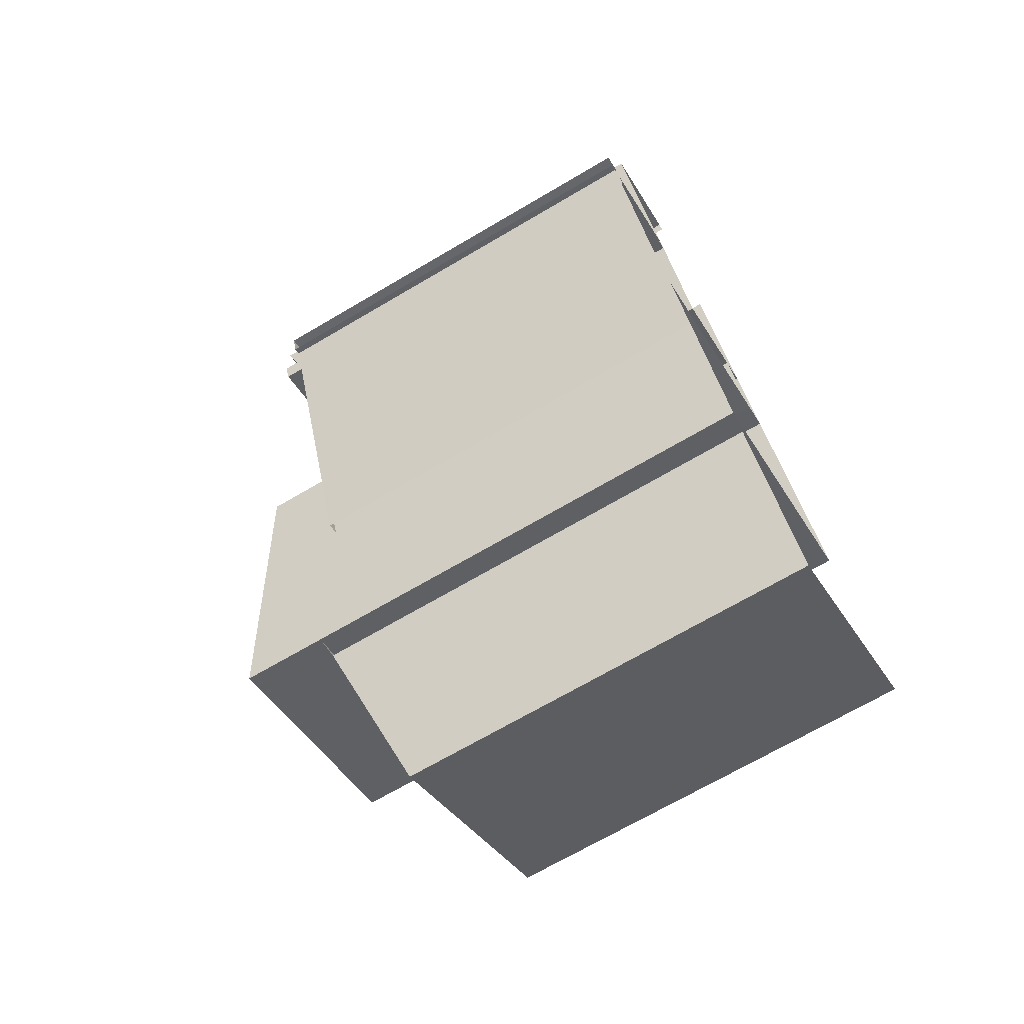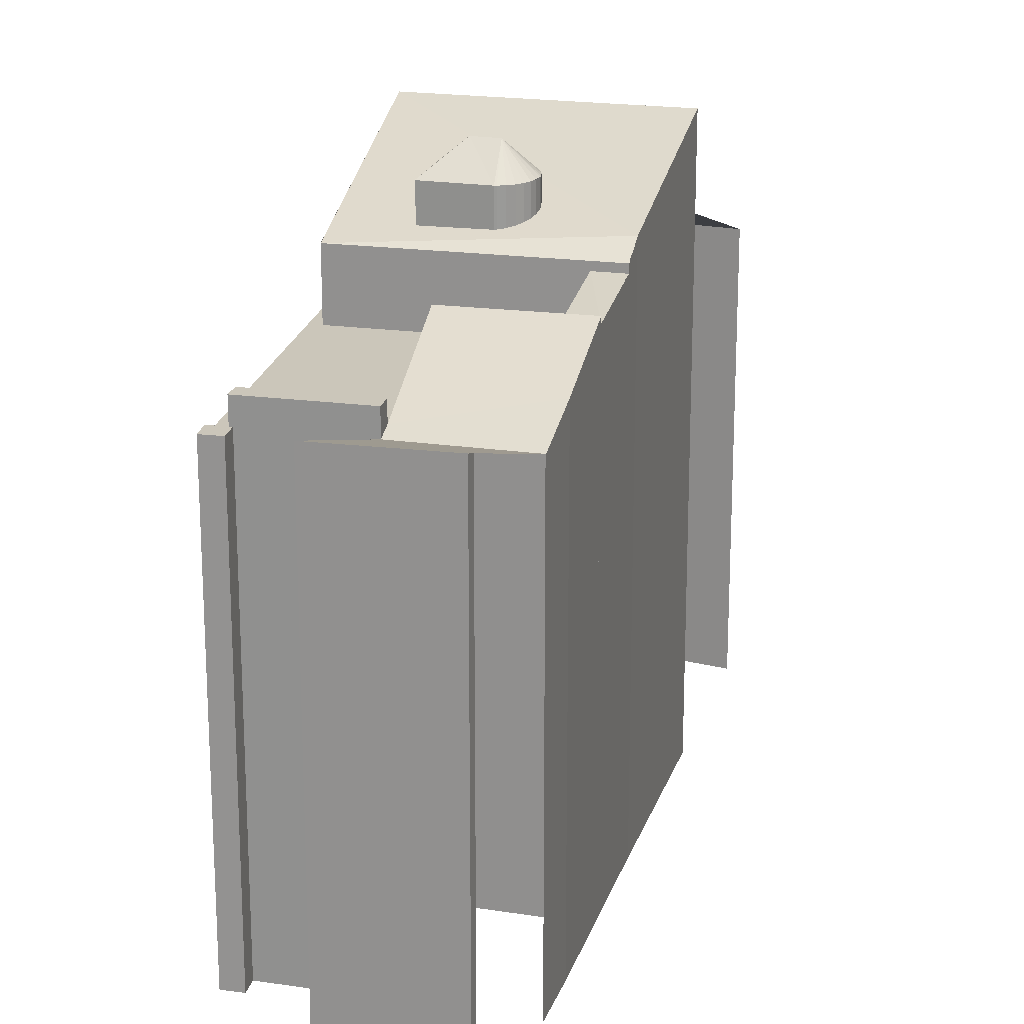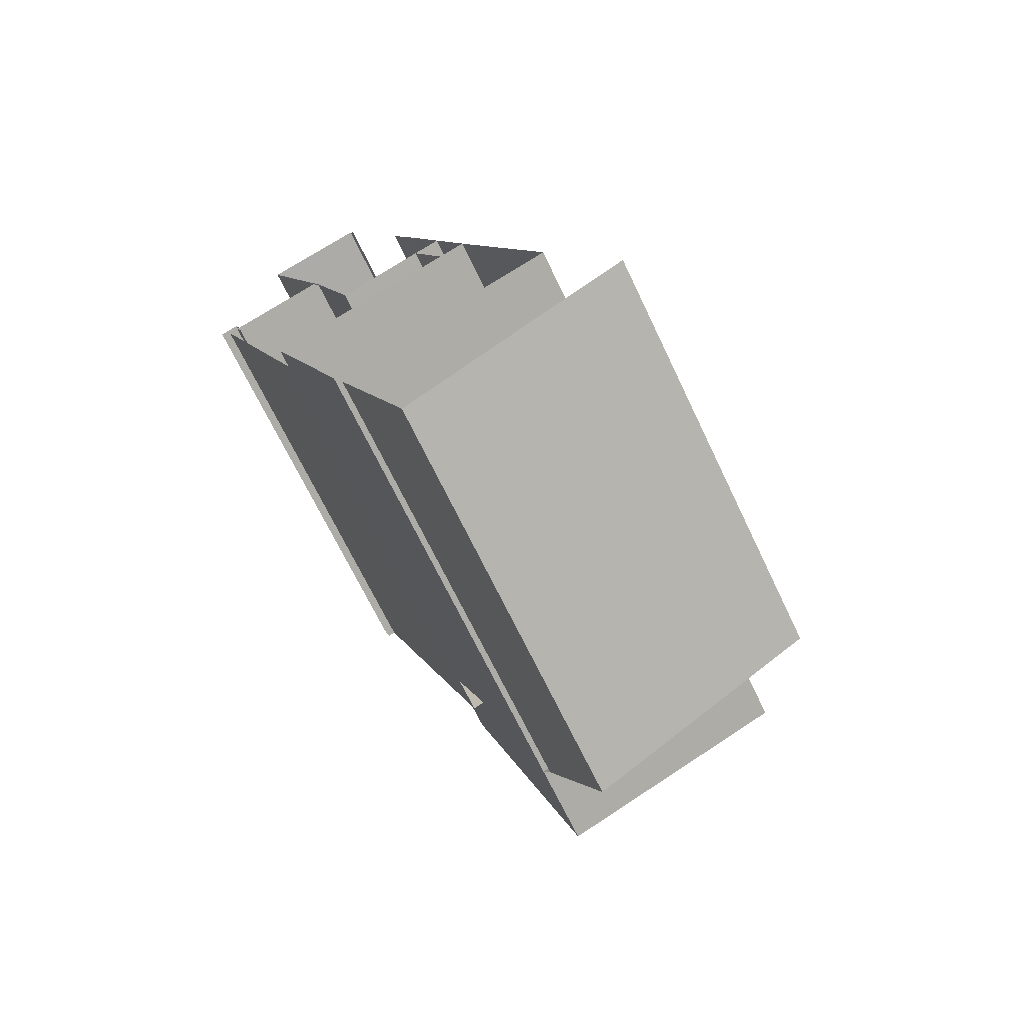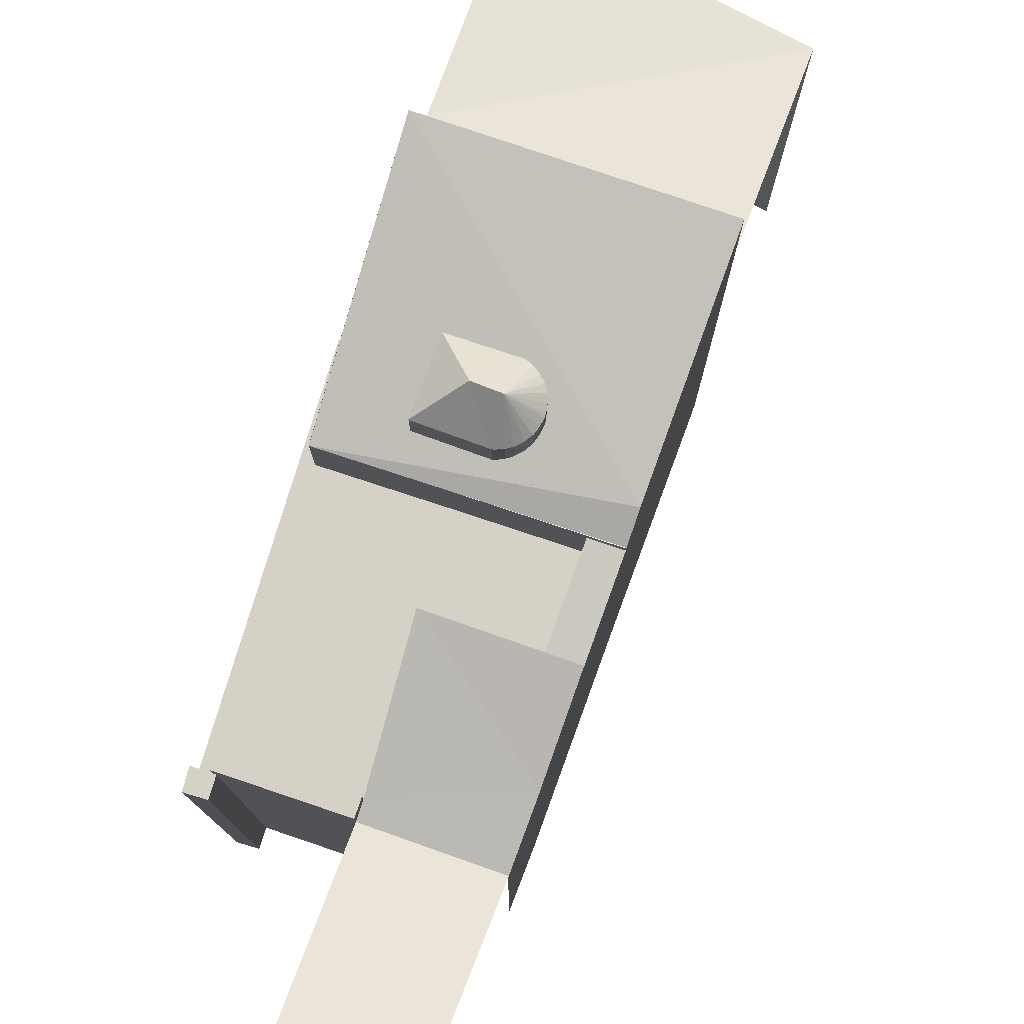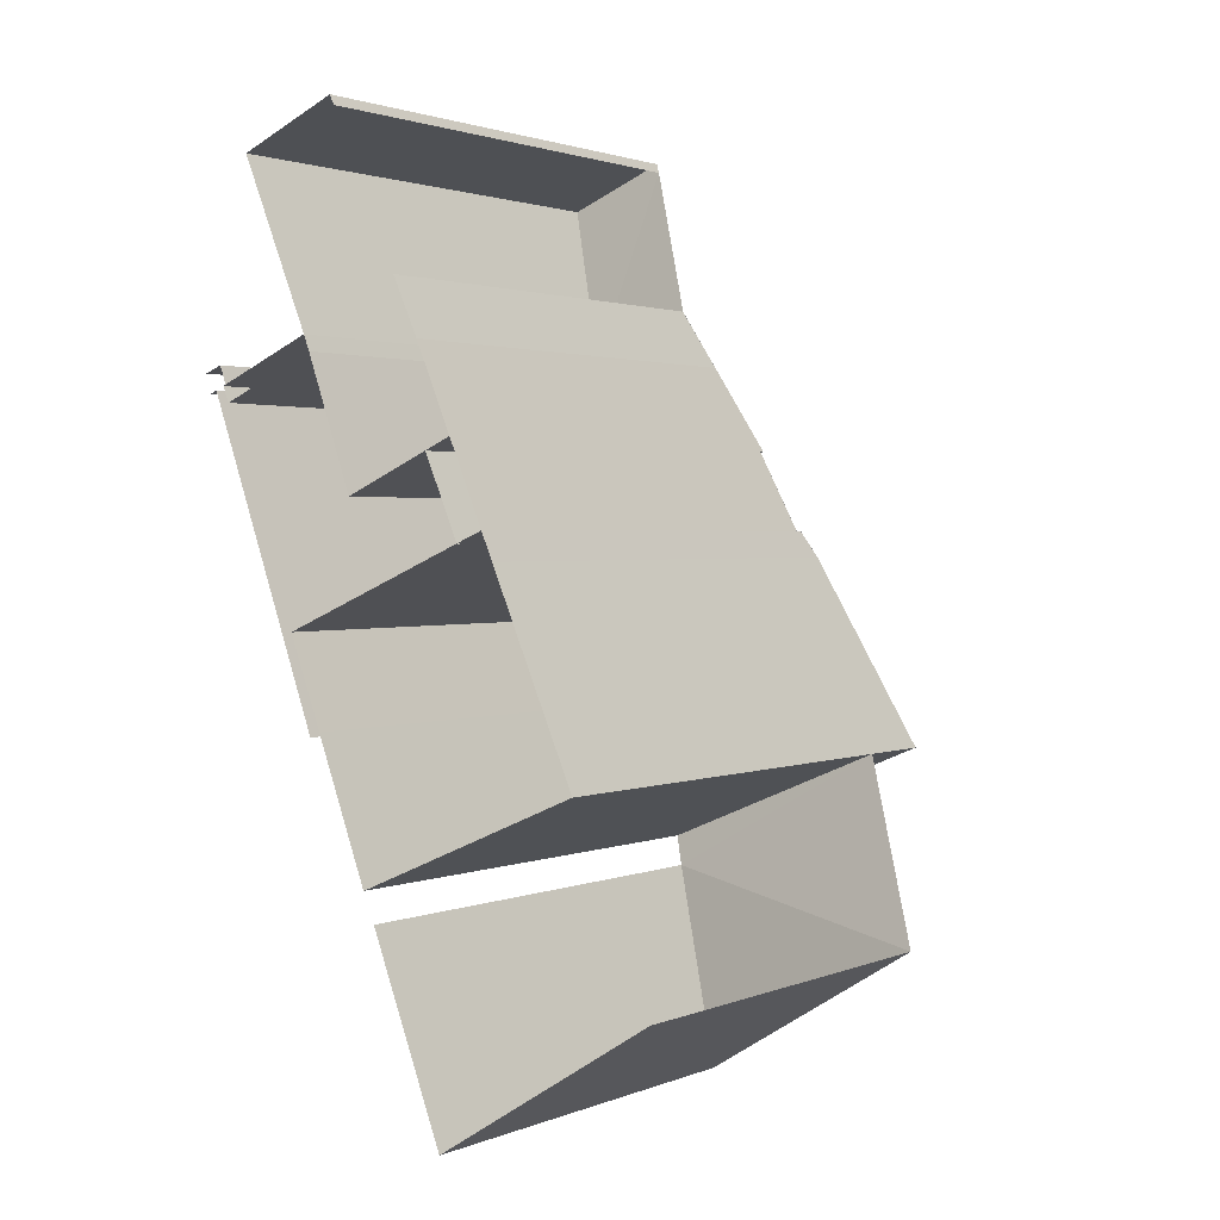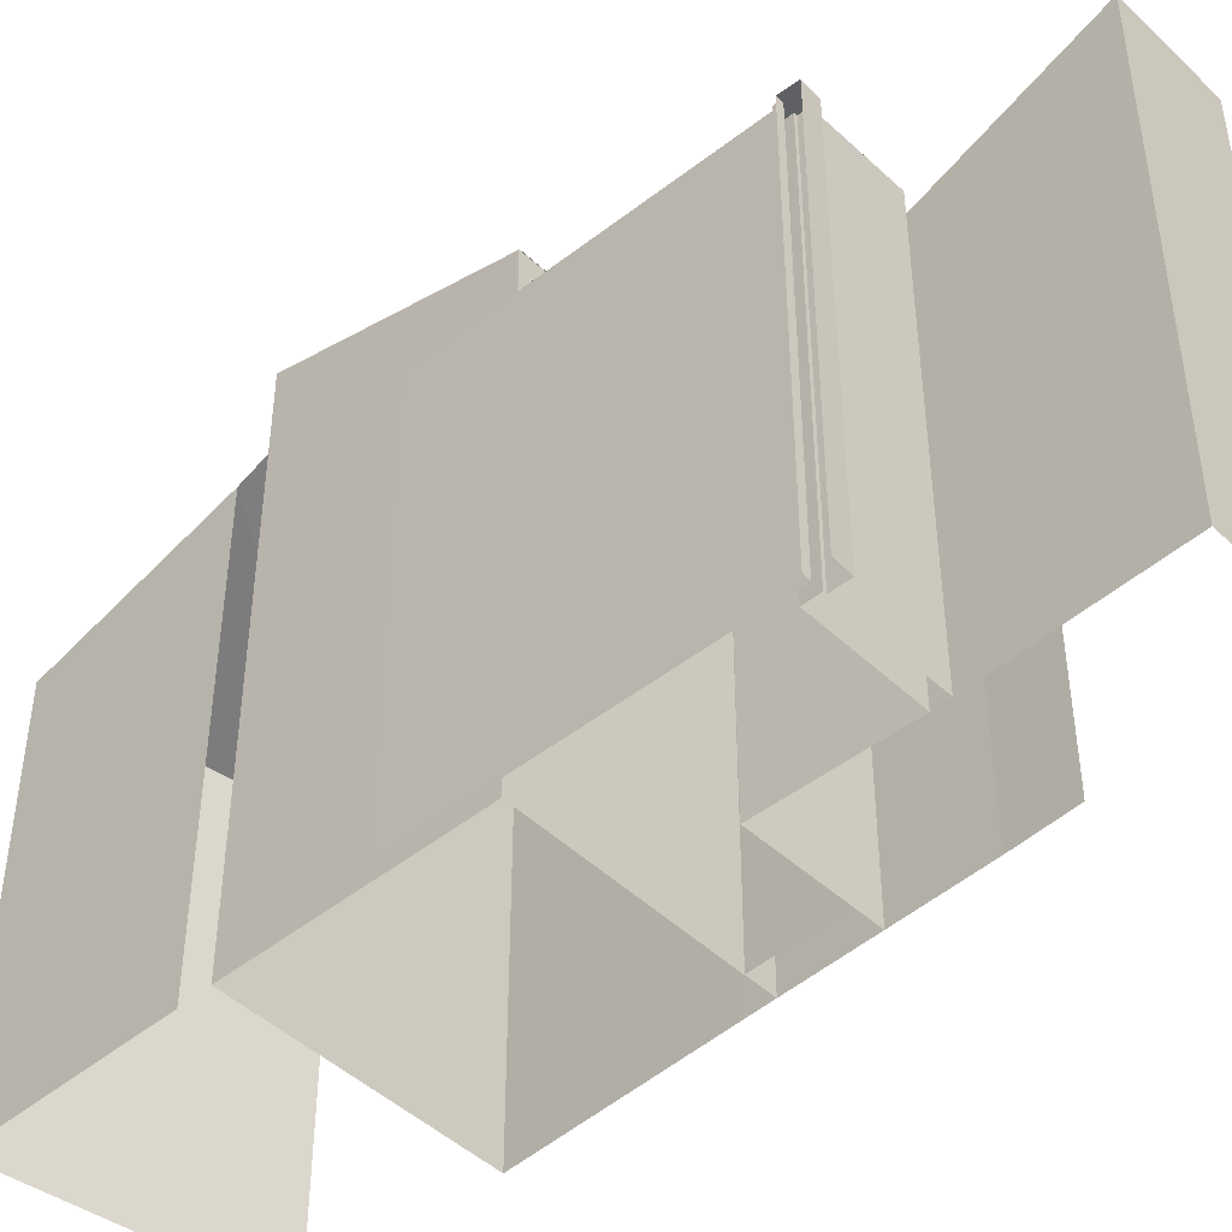
<metadata>
{"format":"obj","ext":"obj","renderer":"f3d","projection":"perspective","resolution":1024,"background":"white","views":[{"elev":-69.4,"azim":-59.5,"up":"+Z"},{"elev":21.2,"azim":-8.9,"up":"+Y"},{"elev":-68.5,"azim":25.5,"up":"+Z"},{"elev":78.9,"azim":-4.0,"up":"+Y"},{"elev":1.8,"azim":36.0,"up":"+Z"},{"elev":-46.1,"azim":-69.3,"up":"+Y"}]}
</metadata>
<code>
v 0.995 22.79 3.815
v 1.875 23.09 1.845
v 1.205 23.09 1.575
v 0.325 22.77 3.525
v 1.205 10.76 1.575
v 0.325 10.79 3.525
v 1.865 23.09 1.855
v 1.865 10.75 1.855
v 0.995 10.78 3.815
v -0.565 21.68 7.275
v -3.195 21.68 6.135
v -2.315 23.14 11.02
v -2.435 23.23 11.26
v -4.975 23.21 10.22
v -2.435 10.9 11.26
v -2.315 10.89 11.02
v -4.975 10.93 10.22
v -3.195 10.87 6.135
v -0.575 21.68 7.275
v -0.575 10.83 7.275
v -5.525 22.26 4.715
v -3.195 22.27 6.135
v -3.035 22.27 5.755
v -5.685 22.26 5.095
v -5.685 10.9 5.095
v -5.525 10.9 4.715
v -3.035 10.86 5.755
v -5.525 21.68 4.715
v -3.555 21.68 -0.365
v -5.915 21.68 5.005
v 1.205 21.68 1.575
v -1.855 21.68 2.585
v -2.705 21.68 -2.535
v -2.985 21.68 -2.665
v -5.785 21.68 5.565
v -5.685 21.68 5.095
v -6.245 21.68 5.395
v -6.085 21.68 4.935
v -3.035 21.68 5.755
v -5.615 21.68 5.125
v 0.325 21.68 3.525
v -2.705 10.79 -2.535
v -2.985 10.8 -2.665
v -3.555 10.82 -0.375
v -3.555 21.68 -0.375
v -5.785 10.91 5.565
v -6.245 10.92 5.395
v -6.085 10.91 4.935
v -5.915 10.91 5.005
v -1.855 10.82 2.585
v -5.615 10.9 5.125
v 0.795 21.04 -11.26
v -1.095 22.4 -6.585
v 6.245 21.04 -7.855
v 4.275 22.66 -3.505
v -1.395 22.66 -5.885
v 6.245 10.57 -7.855
v 0.795 10.64 -11.26
v 4.275 10.66 -3.505
v -1.395 10.74 -5.885
v -1.095 10.73 -6.585
v 0.995 22.93 3.815
v -1.855 22.9 2.585
v 0.075 22.16 5.885
v -3.035 21.81 5.755
v 0.075 10.81 5.885
v -0.665 25.08 -0.905
v -1.075 24.39 -1.965
v -1.765 24.39 -0.455
v -0.315 24.39 0.175
v -0.095 25.08 -0.635
v -0.365 24.39 0.165
v 0.335 24.39 -1.385
v 0.485 24.39 -0.175
v 0.585 24.39 -0.325
v 0.615 24.39 -0.395
v 0.655 24.39 -0.575
v 0.665 24.39 -0.755
v 0.465 24.39 -1.255
v 0.635 24.39 -0.935
v 0.565 24.39 -1.105
v 0.365 24.39 -0.035
v -0.135 24.39 0.175
v 0.045 24.39 0.145
v 0.215 24.39 0.065
v -0.315 23.55 0.175
v -0.365 23.54 0.165
v -1.755 24.39 -0.455
v -1.755 23.52 -0.455
v 0.615 23.79 -0.395
v 0.585 23.77 -0.325
v 0.485 24.39 -0.165
v 0.485 23.72 -0.165
v 0.365 23.68 -0.035
v 0.215 23.63 0.065
v 0.045 24.39 0.135
v 0.045 23.6 0.135
v -0.135 23.57 0.175
v -1.075 23.95 -1.965
v 0.335 23.98 -1.385
v 0.465 23.97 -1.255
v 0.565 23.95 -1.105
v 0.635 23.92 -0.935
v 0.665 23.88 -0.755
v 0.655 23.84 -0.575
v -1.395 24.81 -5.885
v 2.155 23.61 1.205
v 4.275 24.81 -3.505
v -3.555 23.28 -0.365
v 1.875 23.28 1.845
v 2.155 10.74 1.205
v 1.865 23.28 1.855
v -3.555 23.28 -0.375
f 7 8 5
f 5 3 7
f 6 9 4
f 1 4 9
f 19 20 18
f 18 11 19
f 19 12 16
f 16 20 19
f 33 42 43
f 43 34 33
f 38 48 47
f 47 37 38
f 6 31 41
f 31 6 5
f 32 6 41
f 6 32 50
f 27 32 39
f 32 27 50
f 28 27 39
f 27 28 26
f 28 36 25
f 25 26 28
f 40 51 25
f 25 36 40
f 54 55 59
f 59 57 54
f 61 60 53
f 56 53 60
f 11 20 19
f 20 11 18
f 7 8 5
f 5 3 7
f 6 9 4
f 1 4 9
f 19 20 18
f 18 11 19
f 19 12 16
f 16 20 19
f 33 42 43
f 43 34 33
f 38 48 47
f 47 37 38
f 6 31 41
f 31 6 5
f 32 6 41
f 6 32 50
f 27 32 39
f 32 27 50
f 28 27 39
f 27 28 26
f 28 36 25
f 25 26 28
f 40 51 25
f 25 36 40
f 54 55 59
f 59 57 54
f 61 60 53
f 56 53 60
f 11 20 19
f 20 11 18
f 1 2 3
f 1 2 3
f 3 4 1
f 3 4 1
f 5 4 3
f 5 4 3
f 4 5 6
f 4 5 6
f 7 1 8
f 7 1 8
f 9 8 1
f 9 8 1
f 10 11 12
f 10 11 12
f 13 12 14
f 13 12 14
f 12 11 14
f 12 11 14
f 15 16 12
f 15 16 12
f 12 13 15
f 12 13 15
f 15 14 17
f 15 14 17
f 94 82 85
f 94 82 85
f 85 95 94
f 85 95 94
f 95 85 96
f 95 85 96
f 96 97 95
f 96 97 95
f 97 96 83
f 97 96 83
f 83 98 97
f 83 98 97
f 70 86 98
f 70 86 98
f 98 83 70
f 98 83 70
f 68 99 88
f 68 99 88
f 89 88 99
f 89 88 99
f 14 15 13
f 14 15 13
f 73 100 68
f 73 100 68
f 99 68 100
f 99 68 100
f 79 101 100
f 79 101 100
f 100 73 79
f 100 73 79
f 101 79 81
f 101 79 81
f 81 102 101
f 81 102 101
f 102 81 80
f 102 81 80
f 80 103 102
f 80 103 102
f 103 80 78
f 103 80 78
f 78 104 103
f 78 104 103
f 14 11 17
f 14 11 17
f 104 78 77
f 104 78 77
f 77 105 104
f 77 105 104
f 76 90 105
f 76 90 105
f 105 77 76
f 105 77 76
f 106 107 108
f 106 107 108
f 109 110 107
f 109 110 107
f 107 106 109
f 107 106 109
f 111 59 107
f 111 59 107
f 108 107 59
f 108 107 59
f 107 112 111
f 107 112 111
f 18 17 11
f 18 17 11
f 8 111 112
f 8 111 112
f 8 113 44
f 8 113 44
f 113 8 112
f 113 8 112
f 60 113 106
f 60 113 106
f 113 60 44
f 113 60 44
f 60 106 108
f 60 106 108
f 108 59 60
f 108 59 60
f 21 22 23
f 21 22 23
f 22 21 24
f 22 21 24
f 18 24 25
f 18 24 25
f 24 18 22
f 24 18 22
f 24 21 25
f 24 21 25
f 26 25 21
f 26 25 21
f 23 27 26
f 23 27 26
f 26 21 23
f 26 21 23
f 23 18 27
f 23 18 27
f 18 23 22
f 18 23 22
f 28 29 30
f 28 29 30
f 31 29 32
f 31 29 32
f 33 34 29
f 33 34 29
f 35 36 30
f 35 36 30
f 36 28 30
f 36 28 30
f 34 30 29
f 34 30 29
f 35 30 37
f 35 30 37
f 37 30 38
f 37 30 38
f 32 28 39
f 32 28 39
f 35 40 36
f 35 40 36
f 32 41 31
f 32 41 31
f 29 28 32
f 29 28 32
f 33 44 42
f 33 44 42
f 44 33 45
f 44 33 45
f 46 37 47
f 46 37 47
f 37 46 35
f 37 46 35
f 49 48 30
f 49 48 30
f 38 30 48
f 38 30 48
f 49 30 34
f 49 30 34
f 34 43 49
f 34 43 49
f 44 45 31
f 44 45 31
f 31 5 44
f 31 5 44
f 40 46 51
f 40 46 51
f 46 40 35
f 46 40 35
f 52 53 54
f 52 53 54
f 53 55 54
f 53 55 54
f 55 53 56
f 55 53 56
f 54 57 58
f 54 57 58
f 58 52 54
f 58 52 54
f 59 56 60
f 59 56 60
f 56 59 55
f 56 59 55
f 53 52 61
f 53 52 61
f 58 61 52
f 58 61 52
f 62 63 64
f 62 63 64
f 10 64 65
f 10 64 65
f 10 65 11
f 10 65 11
f 64 63 65
f 64 63 65
f 66 9 64
f 66 9 64
f 62 64 9
f 62 64 9
f 64 19 66
f 64 19 66
f 20 66 19
f 20 66 19
f 27 11 65
f 27 11 65
f 11 27 18
f 11 27 18
f 50 65 63
f 50 65 63
f 65 50 27
f 65 50 27
f 50 63 62
f 50 63 62
f 62 9 50
f 62 9 50
f 67 68 69
f 67 68 69
f 70 71 72
f 70 71 72
f 71 73 67
f 71 73 67
f 74 75 71
f 74 75 71
f 76 77 71
f 76 77 71
f 75 76 71
f 75 76 71
f 77 78 71
f 77 78 71
f 79 73 71
f 79 73 71
f 80 81 71
f 80 81 71
f 81 79 71
f 81 79 71
f 78 80 71
f 78 80 71
f 82 74 71
f 82 74 71
f 83 71 70
f 83 71 70
f 84 71 83
f 84 71 83
f 72 71 67
f 72 71 67
f 72 67 69
f 72 67 69
f 85 82 71
f 85 82 71
f 67 73 68
f 67 73 68
f 84 85 71
f 84 85 71
f 86 70 72
f 86 70 72
f 72 87 86
f 72 87 86
f 88 87 72
f 88 87 72
f 87 88 89
f 87 88 89
f 90 76 75
f 90 76 75
f 75 91 90
f 75 91 90
f 92 93 91
f 92 93 91
f 91 75 92
f 91 75 92
f 93 92 82
f 93 92 82
f 82 94 93
f 82 94 93

</code>
